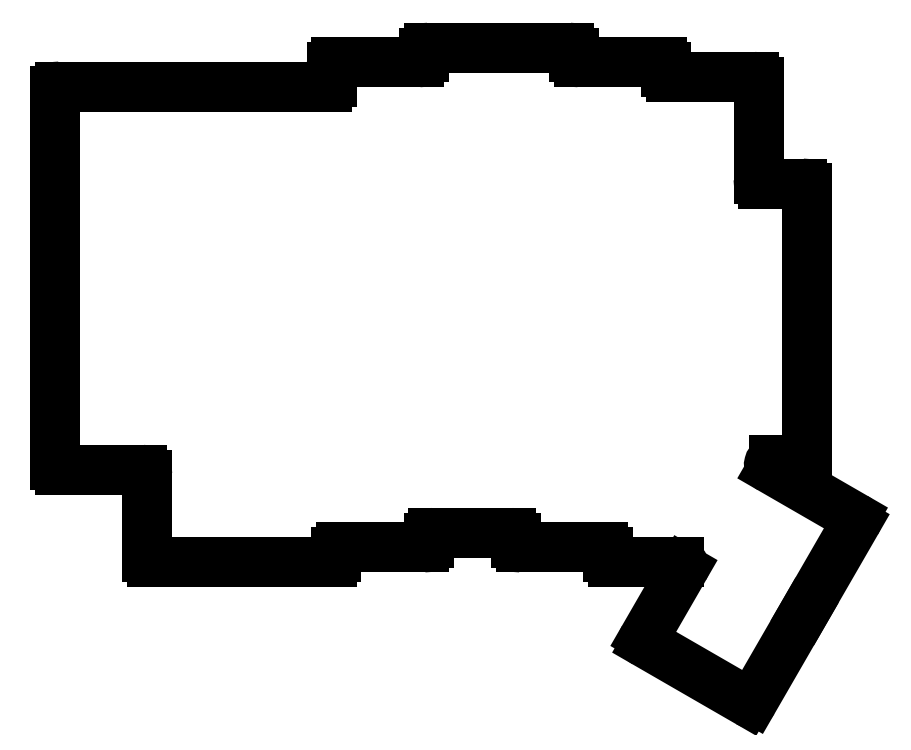
<metadata>
{"format":"dxf","ext":"dxf","renderer":"ezdxf+matplotlib","layout":"modelspace","background":"white","min_lineweight":24,"dpi":150}
</metadata>
<code>
0
SECTION
2
ENTITIES
0
LINE
8
0
10
-9
20
-9.5
11
8
21
-9.5
0
LINE
8
0
10
-10
20
-8.5
11
-10
21
68.5
0
LINE
8
0
10
-9
20
69.5
11
46
21
69.5
0
LINE
8
0
10
48
20
74.5
11
65
21
74.5
0
LINE
8
0
10
47
20
70.5
11
47
21
73.5
0
LINE
8
0
10
67
20
77.5
11
96
21
77.5
0
LINE
8
0
10
97
20
76.5
11
97
21
75.5
0
LINE
8
0
10
66
20
75.5
11
66
21
76.5
0
LINE
8
0
10
98
20
74.5
11
115
21
74.5
0
LINE
8
0
10
116
20
73.5
11
116
21
72.5
0
LINE
8
0
10
145
20
-6.5
11
145
21
48.5
0
LINE
8
0
10
144
20
-7.5
11
138.2
21
-7.5
0
LINE
8
0
10
136
20
49.5
11
144
21
49.5
0
LINE
8
0
10
117
20
71.5
11
134
21
71.5
0
LINE
8
0
10
135
20
50.5
11
135
21
70.5
0
LINE
8
0
10
86
20
-25.5
11
103
21
-25.5
0
LINE
8
0
10
85
20
-24.5
11
85
21
-23.5
0
LINE
8
0
10
105
20
-28.5
11
118.7
21
-28.5
0
LINE
8
0
10
104
20
-27.5
11
104
21
-26.5
0
LINE
8
0
10
137.7
20
-9.366
11
154.6
21
-19.17
0
LINE
8
0
10
144.5
20
-38.73
11
155
21
-20.54
0
LINE
8
0
10
134
20
-56.91
11
144.5
21
-38.73
0
LINE
8
0
10
111.9
20
-45.28
11
132.6
21
-57.28
0
LINE
8
0
10
111.5
20
-43.91
11
119.5
21
-30
0
LINE
8
0
10
10
20
-28.5
11
47
21
-28.5
0
LINE
8
0
10
9
20
-27.5
11
9
21
-10.5
0
LINE
8
0
10
48
20
-26.5
11
48
21
-27.5
0
LINE
8
0
10
67
20
-23.5
11
67
21
-24.5
0
LINE
8
0
10
49
20
-25.5
11
66
21
-25.5
0
LINE
8
0
10
68
20
-22.5
11
84
21
-22.5
0
ARC
8
0
10
8
20
-10.5
40
1
50
0
51
90
0
ARC
8
0
10
10
20
-27.5
40
1
50
180
51
270
0
ARC
8
0
10
47
20
-27.5
40
1
50
270
51
0
0
ARC
8
0
10
49
20
-26.5
40
1
50
90
51
180
0
ARC
8
0
10
66
20
-24.5
40
1
50
270
51
0
0
ARC
8
0
10
68
20
-23.5
40
1
50
90
51
180
0
ARC
8
0
10
84
20
-23.5
40
1
50
0
51
90
0
ARC
8
0
10
86
20
-24.5
40
1
50
180
51
270
0
ARC
8
0
10
103
20
-26.5
40
1
50
0
51
90
0
ARC
8
0
10
105
20
-27.5
40
1
50
180
51
270
0
ARC
8
0
10
118.7
20
-29.5
40
1
50
330
51
90
0
ARC
8
0
10
112.4
20
-44.41
40
1
50
150
51
240
0
ARC
8
0
10
133.1
20
-56.41
40
1
50
240
51
330
0
ARC
8
0
10
154.1
20
-20.04
40
1
50
330
51
60
0
ARC
8
0
10
138.2
20
-8.5
40
1
50
90
51
240
0
ARC
8
0
10
144
20
-6.5
40
1
50
270
51
0
0
ARC
8
0
10
144
20
48.5
40
1
50
0
51
90
0
ARC
8
0
10
136
20
50.5
40
1
50
180
51
270
0
ARC
8
0
10
134
20
70.5
40
1
50
0
51
90
0
ARC
8
0
10
117
20
72.5
40
1
50
180
51
270
0
ARC
8
0
10
115
20
73.5
40
1
50
0
51
90
0
ARC
8
0
10
98
20
75.5
40
1
50
180
51
270
0
ARC
8
0
10
96
20
76.5
40
1
50
0
51
90
0
ARC
8
0
10
67
20
76.5
40
1
50
90
51
180
0
ARC
8
0
10
65
20
75.5
40
1
50
270
51
0
0
ARC
8
0
10
48
20
73.5
40
1
50
90
51
180
0
ARC
8
0
10
46
20
70.5
40
1
50
270
51
0
0
ARC
8
0
10
-9
20
68.5
40
1
50
90
51
180
0
ARC
8
0
10
-9
20
-8.5
40
1
50
180
51
270
0
ENDSEC
0
EOF

</code>
